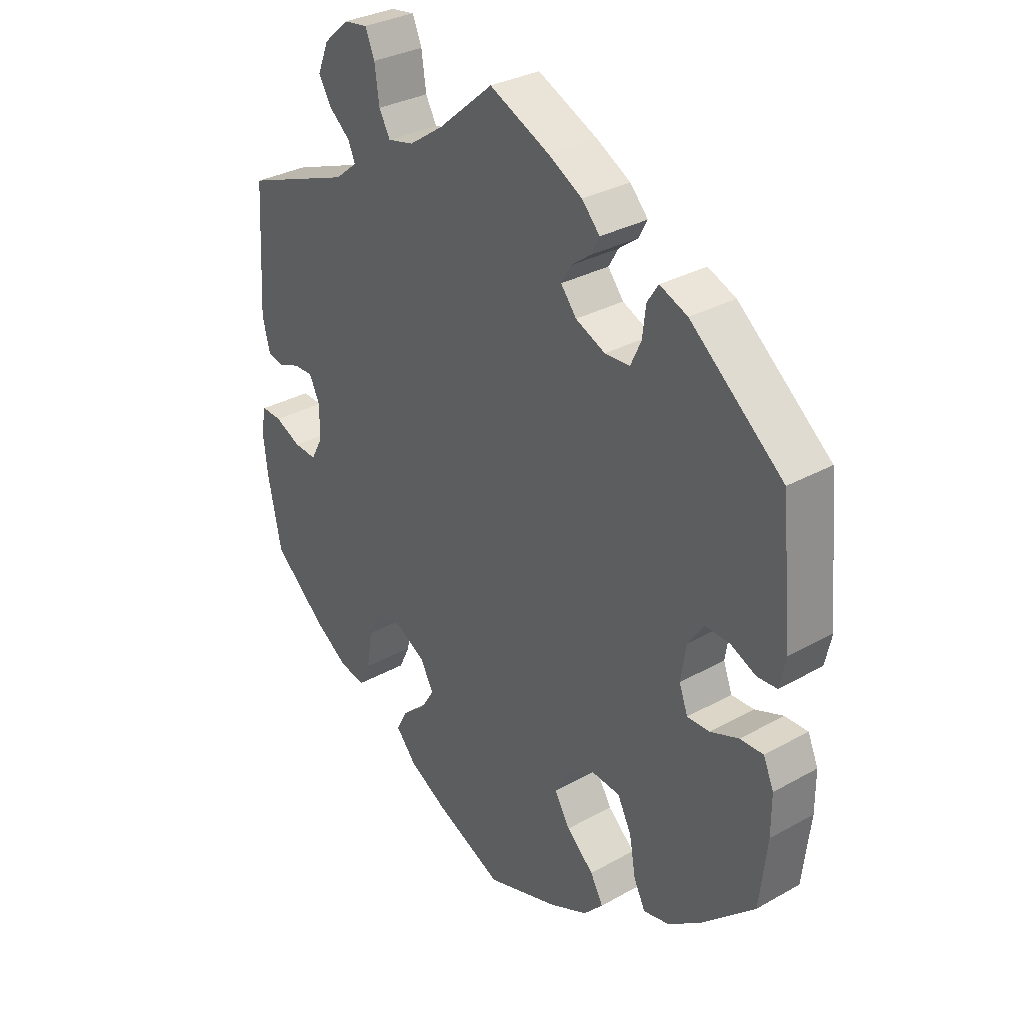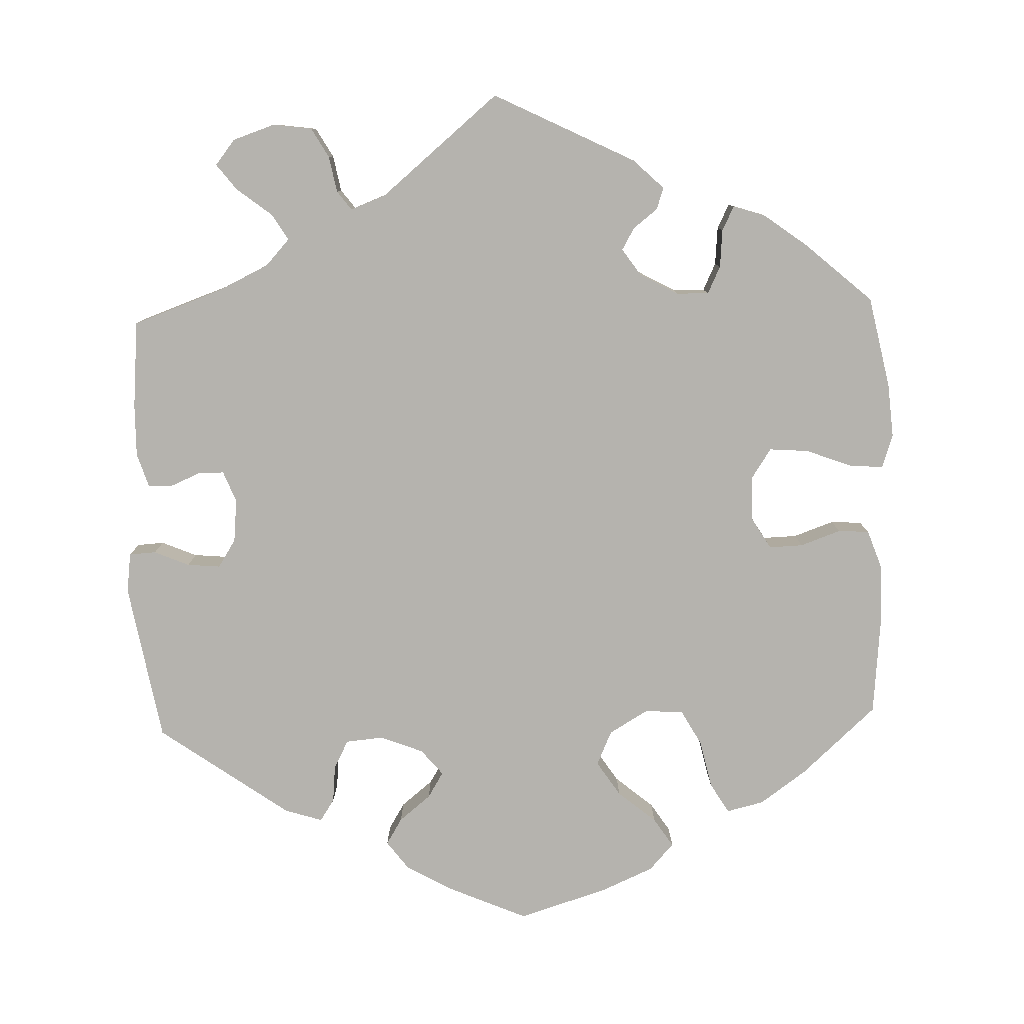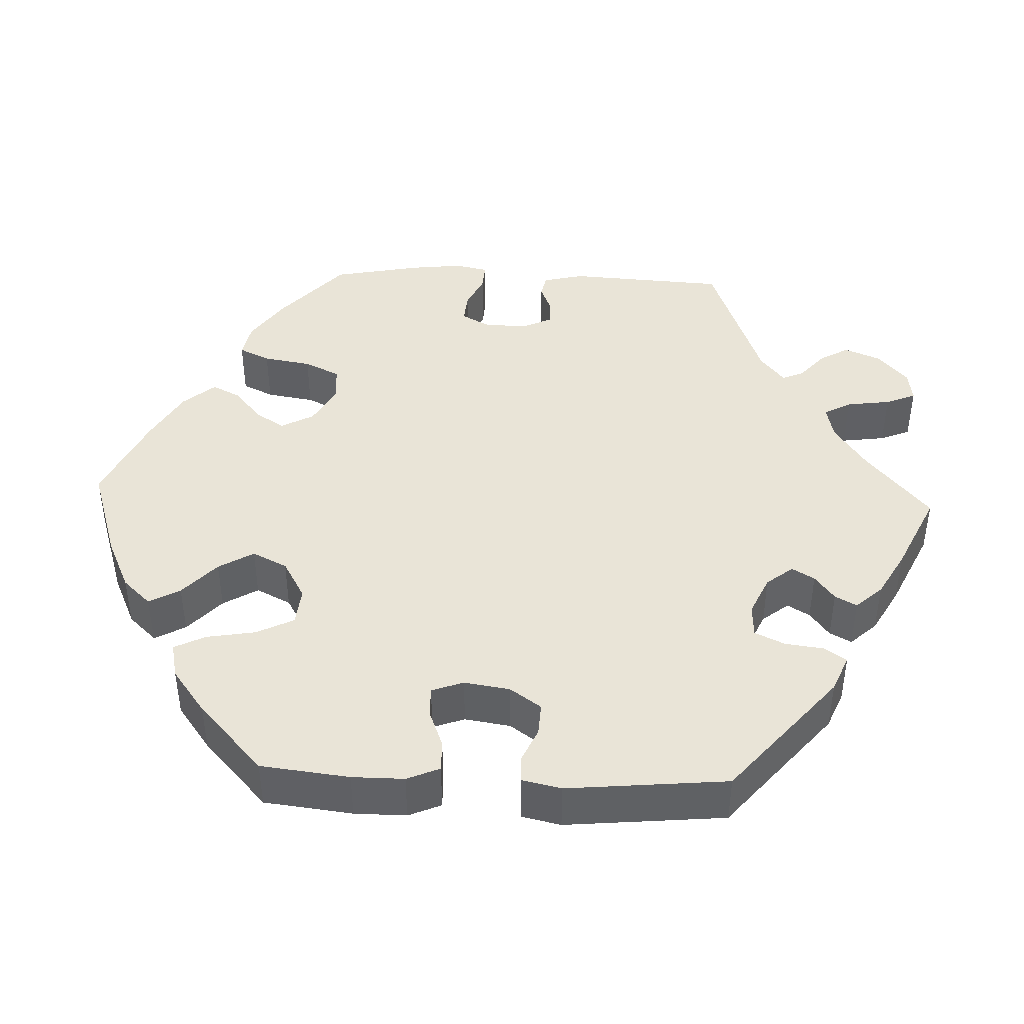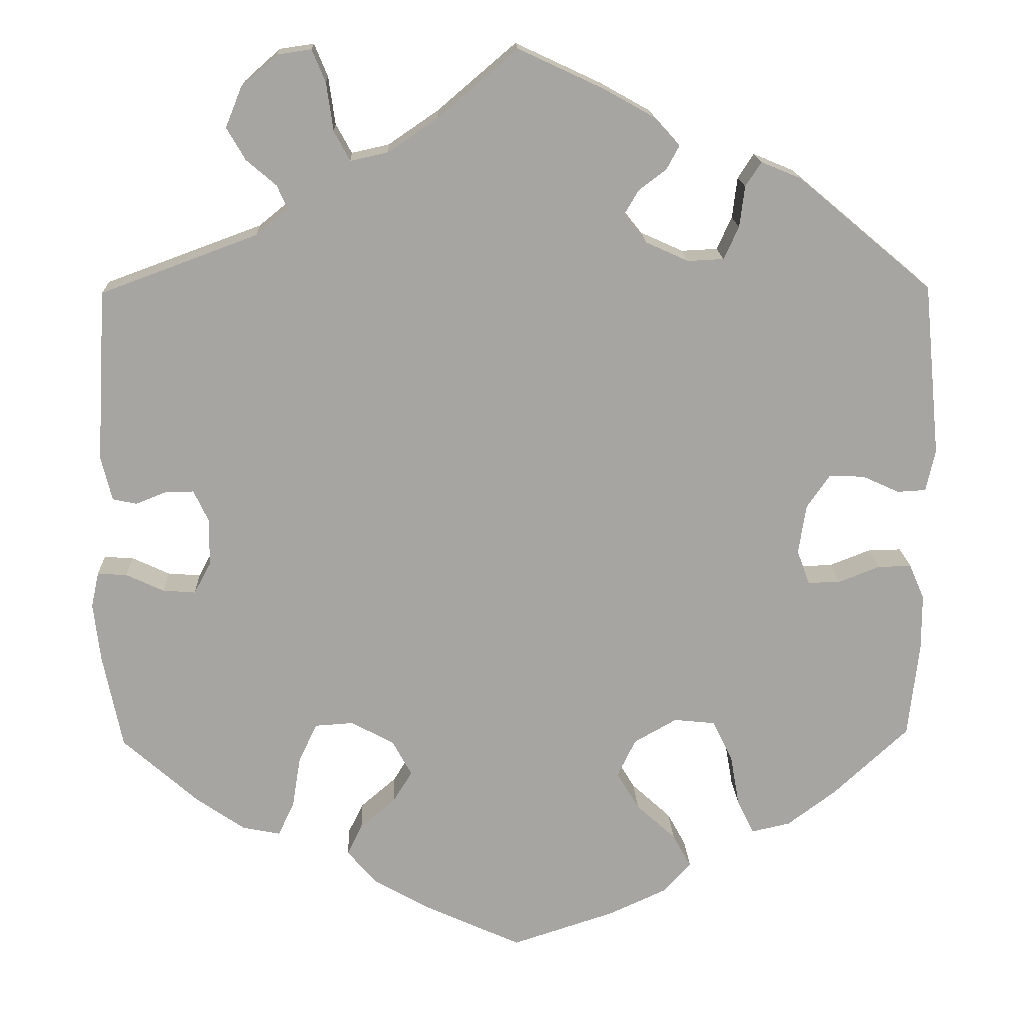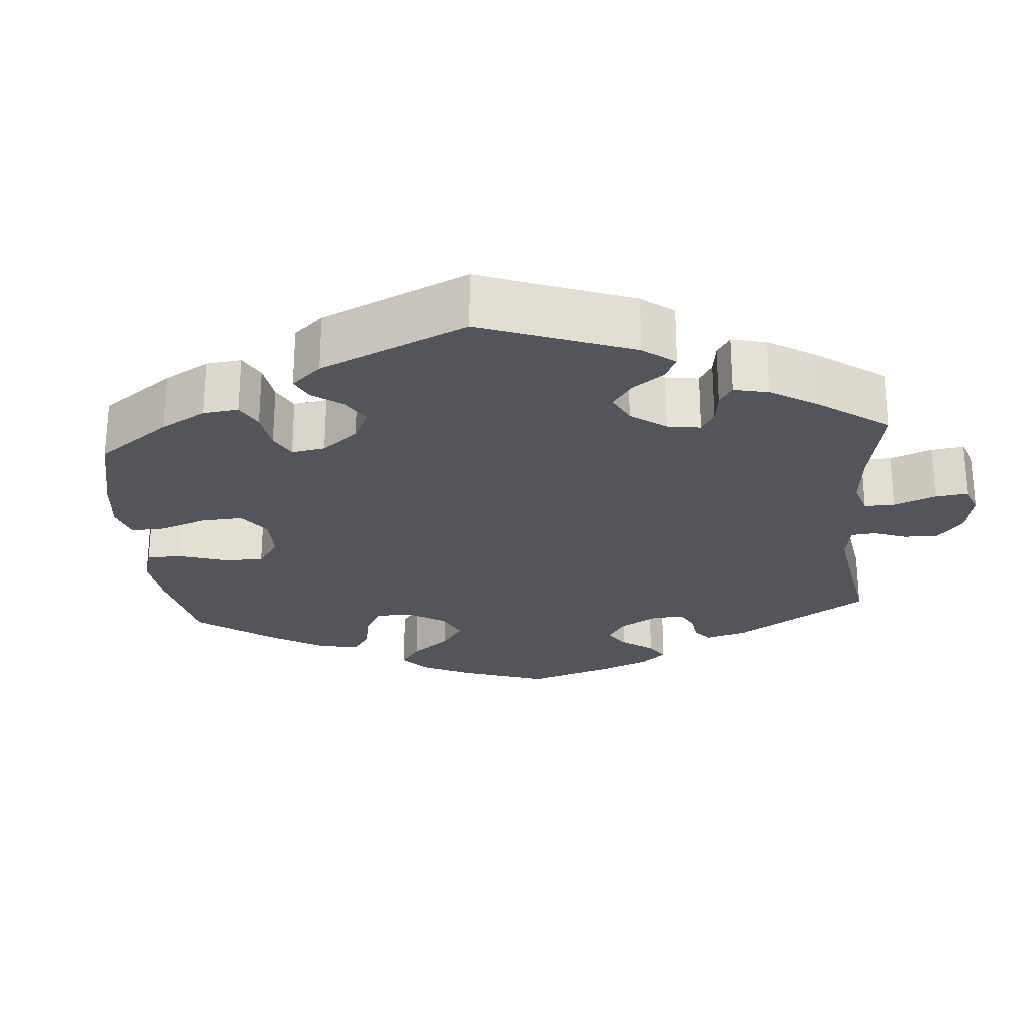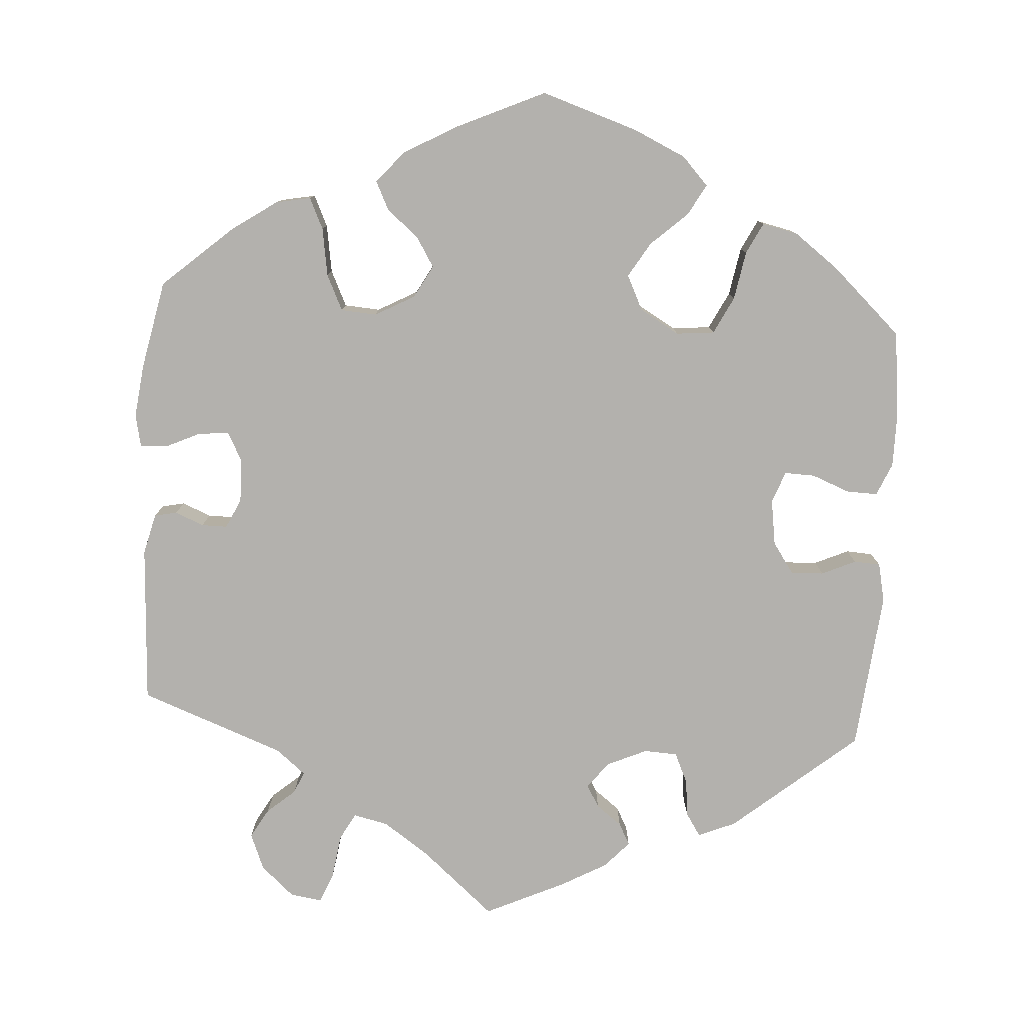
<metadata>
{"format":"obj","ext":"obj","renderer":"f3d","projection":"perspective","resolution":1024,"background":"white","views":[{"elev":31.6,"azim":-128.4,"up":"+Z"},{"elev":-80.0,"azim":61.9,"up":"+Y"},{"elev":43.0,"azim":-87.6,"up":"+Y"},{"elev":16.3,"azim":177.8,"up":"+Z"},{"elev":-25.0,"azim":-55.4,"up":"+Y"},{"elev":-79.2,"azim":176.1,"up":"+Y"}]}
</metadata>
<code>
v -0.123 0.07 -0.538
v -0.191 0.07 -0.507
v -0.225 0.07 -0.471
v -0.203 0.07 -0.431
v -0.156 0.07 -0.388
v -0.129 0.07 -0.343
v -0.151 0.07 -0.298
v -0.202 0.07 -0.269
v -0.251 0.07 -0.274
v -0.275 0.07 -0.322
v -0.286 0.07 -0.385
v -0.306 0.07 -0.425
v -0.352 0.07 -0.415
v -0.41 0.07 -0.372
v -0.5 0.07 -0.289
v -0.513 0.07 -0.175
v -0.513 0.07 -0.108
v -0.495 0.07 -0.066
v -0.455 0.07 -0.067
v -0.406 0.07 -0.086
v -0.367 0.07 -0.087
v -0.352 0.07 -0.046
v -0.361 0.07 0.013
v -0.389 0.07 0.053
v -0.431 0.07 0.051
v -0.475 0.07 0.031
v -0.509 0.07 0.033
v -0.52 0.07 0.083
v -0.5 0.07 0.289
v -0.34 0.07 0.423
v -0.292 0.07 0.443
v -0.273 0.07 0.414
v -0.267 0.07 0.365
v -0.249 0.07 0.326
v -0.206 0.07 0.324
v -0.155 0.07 0.347
v -0.128 0.07 0.381
v -0.145 0.07 0.41
v -0.178 0.07 0.435
v -0.193 0.07 0.463
v -0.162 0.07 0.497
v -0.103 0.07 0.53
v 0 0.07 0.578
v 0.094 0.07 0.498
v 0.154 0.07 0.457
v 0.199 0.07 0.447
v 0.218 0.07 0.482
v 0.226 0.07 0.539
v 0.242 0.07 0.578
v 0.283 0.07 0.572
v 0.326 0.07 0.534
v 0.345 0.07 0.487
v 0.323 0.07 0.449
v 0.287 0.07 0.418
v 0.275 0.07 0.39
v 0.313 0.07 0.359
v 0.5 0.07 0.29
v 0.512 0.07 0.085
v 0.499 0.07 0.032
v 0.47 0.07 0.026
v 0.433 0.07 0.041
v 0.4 0.07 0.041
v 0.382 0.07 0.003
v 0.383 0.07 -0.053
v 0.403 0.07 -0.09
v 0.442 0.07 -0.087
v 0.487 0.07 -0.066
v 0.522 0.07 -0.064
v 0.531 0.07 -0.106
v 0.523 0.07 -0.175
v 0.5 0.07 -0.289
v 0.41 0.07 -0.369
v 0.352 0.07 -0.409
v 0.307 0.07 -0.418
v 0.288 0.07 -0.378
v 0.278 0.07 -0.316
v 0.256 0.07 -0.27
v 0.21 0.07 -0.267
v 0.159 0.07 -0.295
v 0.136 0.07 -0.337
v 0.159 0.07 -0.374
v 0.201 0.07 -0.41
v 0.219 0.07 -0.446
v 0.184 0.07 -0.487
v 0.117 0.07 -0.525
v 0.001 0.07 -0.578
v -0.123 0 -0.538
v -0.191 0 -0.507
v -0.225 0 -0.471
v -0.203 0 -0.431
v -0.156 0 -0.388
v -0.129 0 -0.343
v -0.151 0 -0.298
v -0.202 0 -0.269
v -0.251 0 -0.274
v -0.275 0 -0.322
v -0.286 0 -0.385
v -0.306 0 -0.425
v -0.352 0 -0.415
v -0.41 0 -0.372
v -0.5 0 -0.289
v -0.513 0 -0.175
v -0.513 0 -0.108
v -0.495 0 -0.066
v -0.455 0 -0.067
v -0.406 0 -0.086
v -0.367 0 -0.087
v -0.352 0 -0.046
v -0.361 0 0.013
v -0.389 0 0.053
v -0.431 0 0.051
v -0.475 0 0.031
v -0.509 0 0.033
v -0.52 0 0.083
v -0.5 0 0.289
v -0.34 0 0.423
v -0.292 0 0.443
v -0.273 0 0.414
v -0.267 0 0.365
v -0.249 0 0.326
v -0.206 0 0.324
v -0.155 0 0.347
v -0.128 0 0.381
v -0.145 0 0.41
v -0.178 0 0.435
v -0.193 0 0.463
v -0.162 0 0.497
v -0.103 0 0.53
v 0 0 0.578
v 0.094 0 0.498
v 0.154 0 0.457
v 0.199 0 0.447
v 0.218 0 0.482
v 0.226 0 0.539
v 0.242 0 0.578
v 0.283 0 0.572
v 0.326 0 0.534
v 0.345 0 0.487
v 0.323 0 0.449
v 0.287 0 0.418
v 0.275 0 0.39
v 0.313 0 0.359
v 0.5 0 0.29
v 0.512 0 0.085
v 0.499 0 0.032
v 0.47 0 0.026
v 0.433 0 0.041
v 0.4 0 0.041
v 0.382 0 0.003
v 0.383 0 -0.053
v 0.403 0 -0.09
v 0.442 0 -0.087
v 0.487 0 -0.066
v 0.522 0 -0.064
v 0.531 0 -0.106
v 0.523 0 -0.175
v 0.5 0 -0.289
v 0.41 0 -0.369
v 0.352 0 -0.409
v 0.307 0 -0.418
v 0.288 0 -0.378
v 0.278 0 -0.316
v 0.256 0 -0.27
v 0.21 0 -0.267
v 0.159 0 -0.295
v 0.136 0 -0.337
v 0.159 0 -0.374
v 0.201 0 -0.41
v 0.219 0 -0.446
v 0.184 0 -0.487
v 0.117 0 -0.525
v 0.001 0 -0.578
f 81 82 83 84
f 80 81 84 85
f 73 74 75 76
f 73 76 77
f 72 73 77
f 71 72 77
f 70 71 77
f 69 70 77 78
f 66 67 68 69
f 65 66 69 78
f 58 59 60 61
f 56 57 58 61
f 55 56 61 62
f 51 52 53 54
f 51 54 55
f 50 51 55
f 47 48 49 50
f 46 47 50 55
f 45 46 55 62
f 41 42 43 44
f 38 39 40 41
f 37 38 41 44
f 36 37 44 45
f 30 31 32 33
f 30 33 34
f 29 30 34
f 28 29 34 35
f 25 26 27 28
f 24 25 28 35
f 17 18 19 20
f 17 20 21
f 16 17 21
f 15 16 21
f 14 15 21
f 13 14 21 22
f 10 11 12 13
f 9 10 13 22
f 2 3 4 5
f 2 5 6
f 1 2 6
f 80 85 86 1
f 64 65 78 79
f 63 64 79
f 45 62 63 79
f 23 24 35 36
f 8 9 22 23
f 7 8 23 36
f 6 7 36 45
f 45 79 80
f 1 6 45 80
f 170 169 168 167
f 171 170 167 166
f 162 161 160 159
f 163 162 159
f 163 159 158
f 163 158 157
f 163 157 156
f 164 163 156 155
f 155 154 153 152
f 164 155 152 151
f 147 146 145 144
f 147 144 143 142
f 148 147 142 141
f 140 139 138 137
f 141 140 137
f 141 137 136
f 136 135 134 133
f 141 136 133 132
f 148 141 132 131
f 130 129 128 127
f 127 126 125 124
f 130 127 124 123
f 131 130 123 122
f 119 118 117 116
f 120 119 116
f 120 116 115
f 121 120 115 114
f 114 113 112 111
f 121 114 111 110
f 106 105 104 103
f 107 106 103
f 107 103 102
f 107 102 101
f 107 101 100
f 108 107 100 99
f 99 98 97 96
f 108 99 96 95
f 91 90 89 88
f 92 91 88
f 92 88 87
f 87 172 171 166
f 165 164 151 150
f 165 150 149
f 165 149 148 131
f 122 121 110 109
f 109 108 95 94
f 122 109 94 93
f 131 122 93 92
f 166 165 131
f 166 131 92 87
f 1 87 88 2
f 2 88 89 3
f 3 89 90 4
f 4 90 91 5
f 5 91 92 6
f 6 92 93 7
f 7 93 94 8
f 8 94 95 9
f 9 95 96 10
f 10 96 97 11
f 11 97 98 12
f 12 98 99 13
f 13 99 100 14
f 14 100 101 15
f 15 101 102 16
f 16 102 103 17
f 17 103 104 18
f 18 104 105 19
f 19 105 106 20
f 20 106 107 21
f 21 107 108 22
f 22 108 109 23
f 23 109 110 24
f 24 110 111 25
f 25 111 112 26
f 26 112 113 27
f 27 113 114 28
f 28 114 115 29
f 29 115 116 30
f 30 116 117 31
f 31 117 118 32
f 32 118 119 33
f 33 119 120 34
f 34 120 121 35
f 35 121 122 36
f 36 122 123 37
f 37 123 124 38
f 38 124 125 39
f 39 125 126 40
f 40 126 127 41
f 41 127 128 42
f 42 128 129 43
f 43 129 130 44
f 44 130 131 45
f 45 131 132 46
f 46 132 133 47
f 47 133 134 48
f 48 134 135 49
f 49 135 136 50
f 50 136 137 51
f 51 137 138 52
f 52 138 139 53
f 53 139 140 54
f 54 140 141 55
f 55 141 142 56
f 56 142 143 57
f 57 143 144 58
f 58 144 145 59
f 59 145 146 60
f 60 146 147 61
f 61 147 148 62
f 62 148 149 63
f 63 149 150 64
f 64 150 151 65
f 65 151 152 66
f 66 152 153 67
f 67 153 154 68
f 68 154 155 69
f 69 155 156 70
f 70 156 157 71
f 71 157 158 72
f 72 158 159 73
f 73 159 160 74
f 74 160 161 75
f 75 161 162 76
f 76 162 163 77
f 77 163 164 78
f 78 164 165 79
f 79 165 166 80
f 80 166 167 81
f 81 167 168 82
f 82 168 169 83
f 83 169 170 84
f 84 170 171 85
f 85 171 172 86
f 86 172 87 1

</code>
